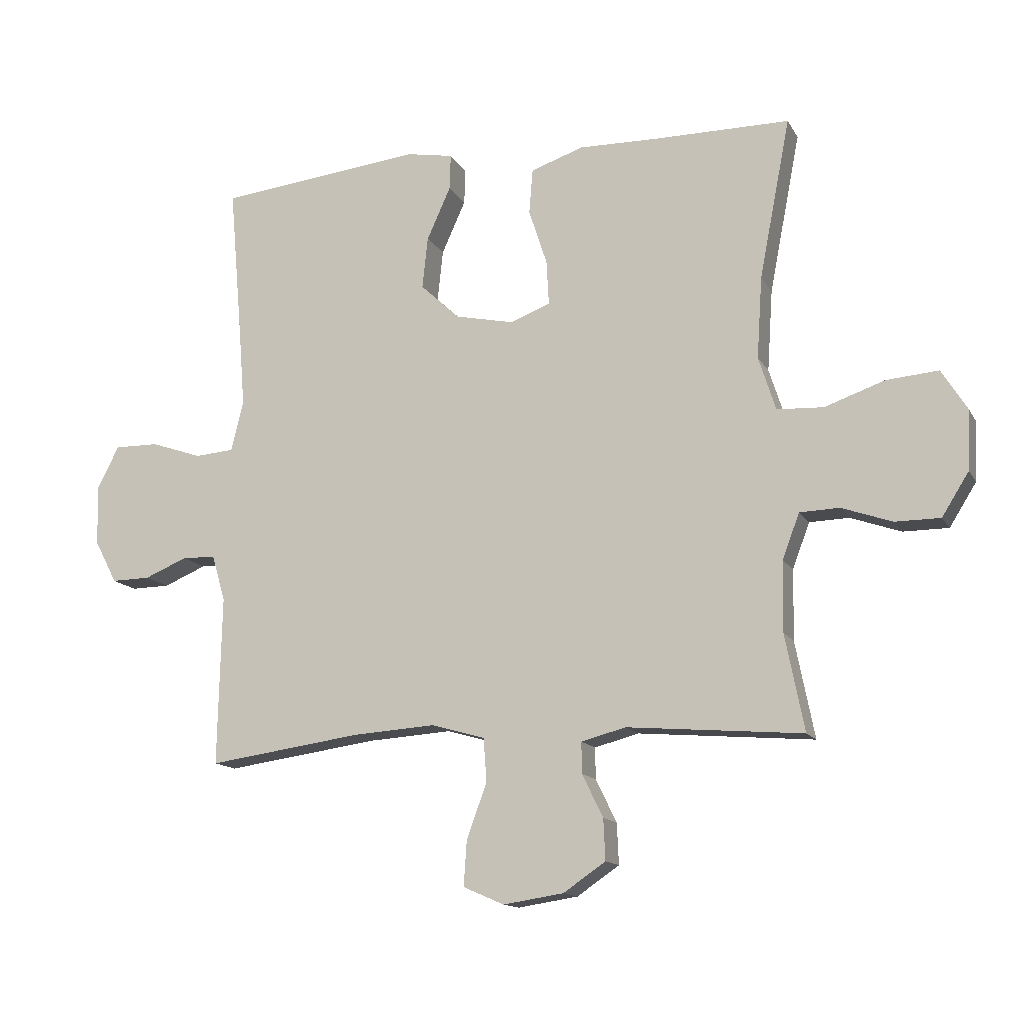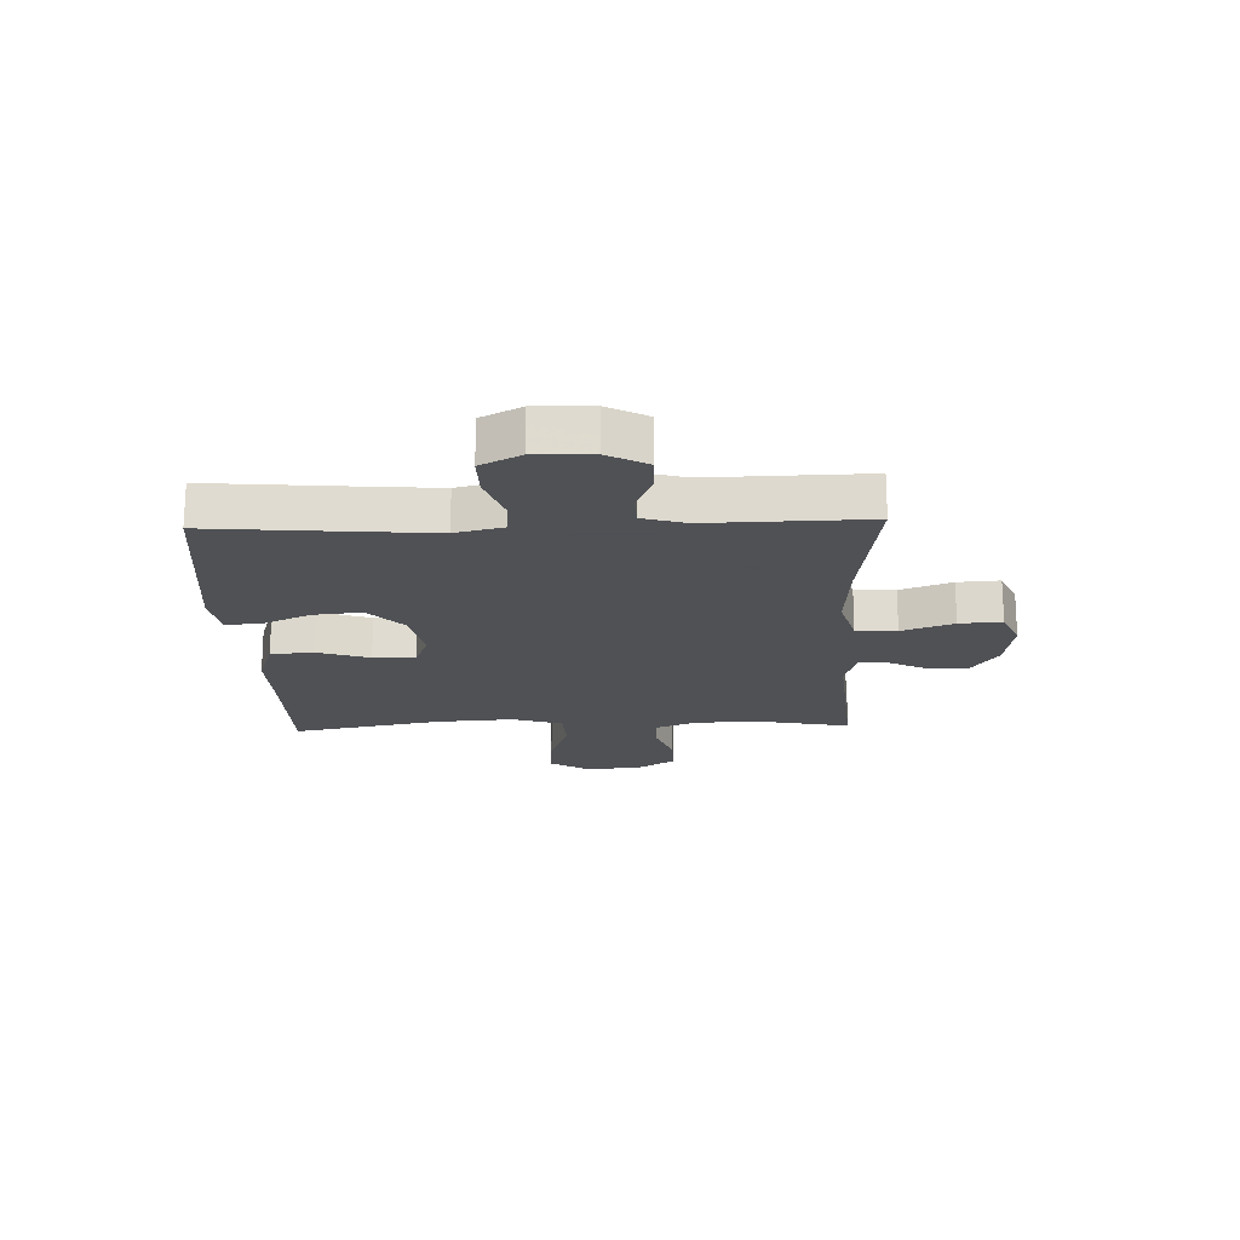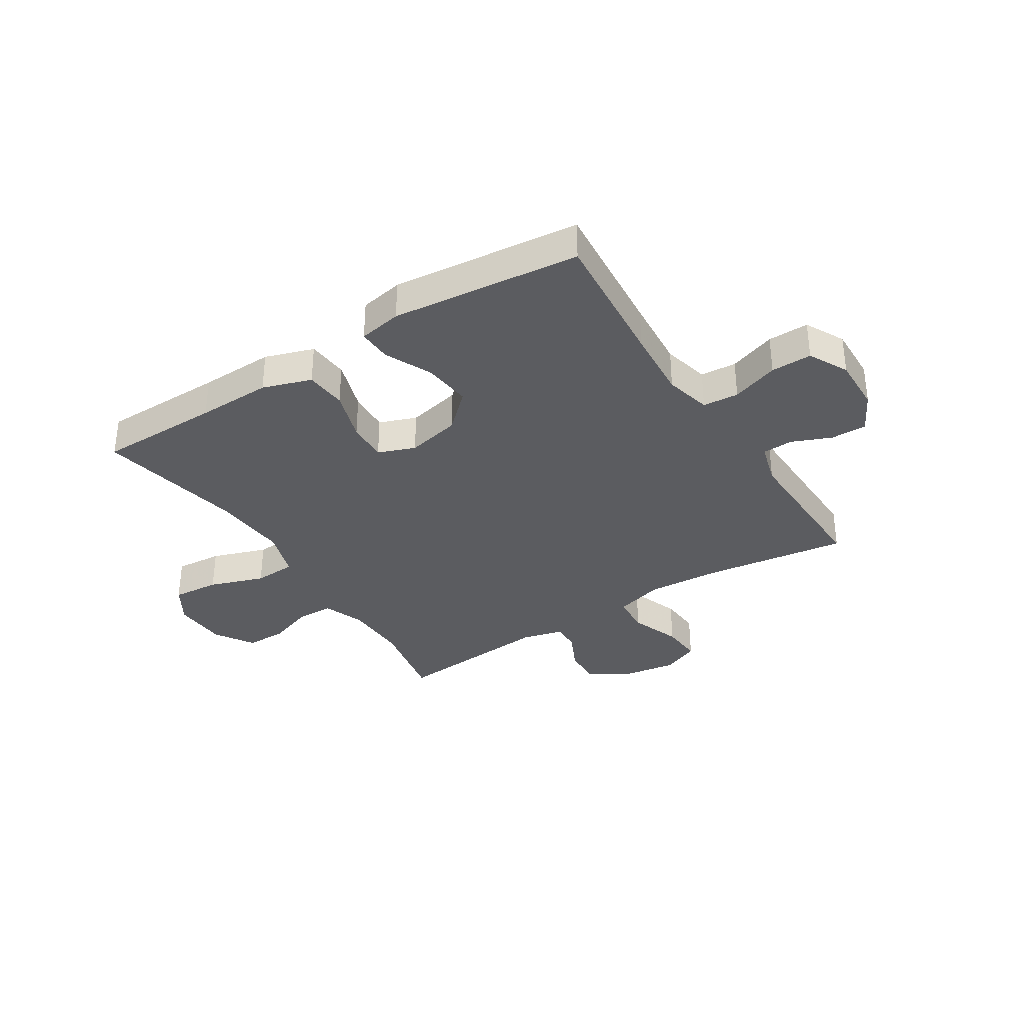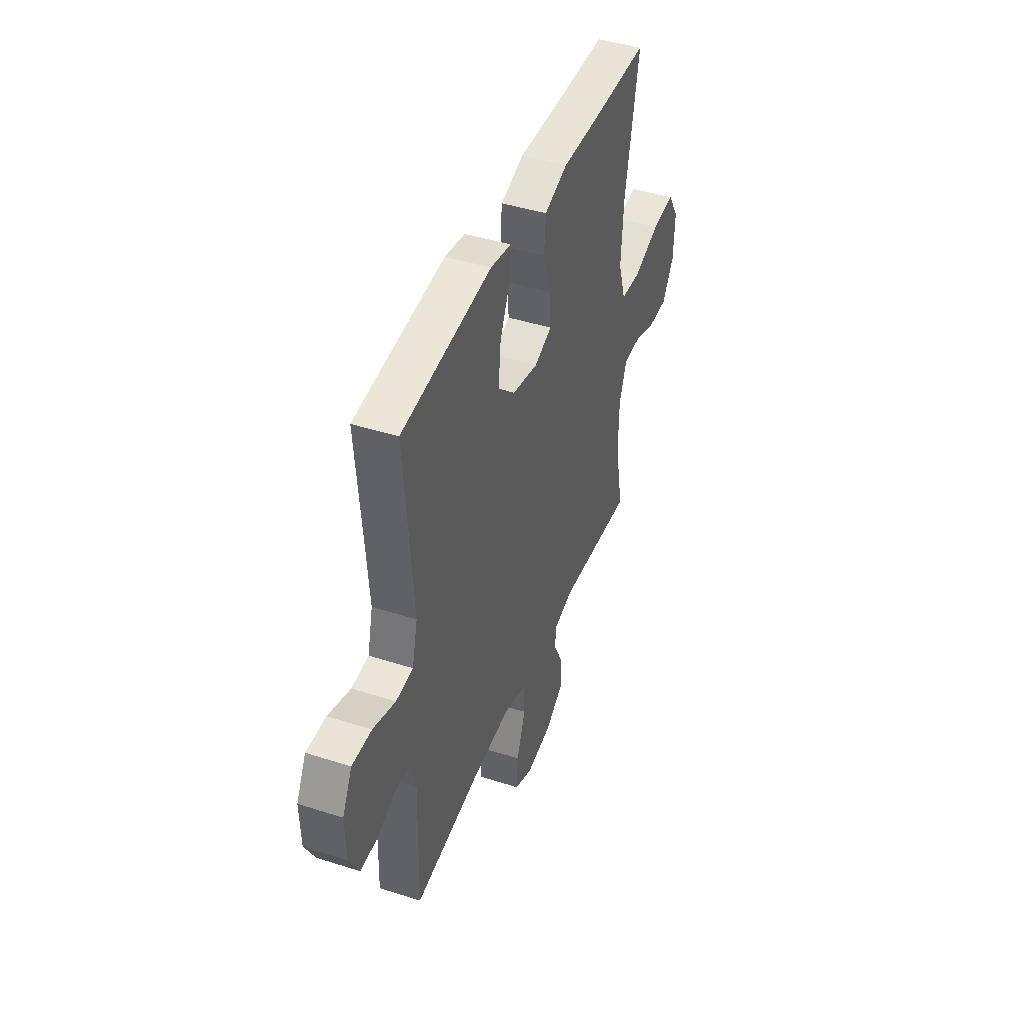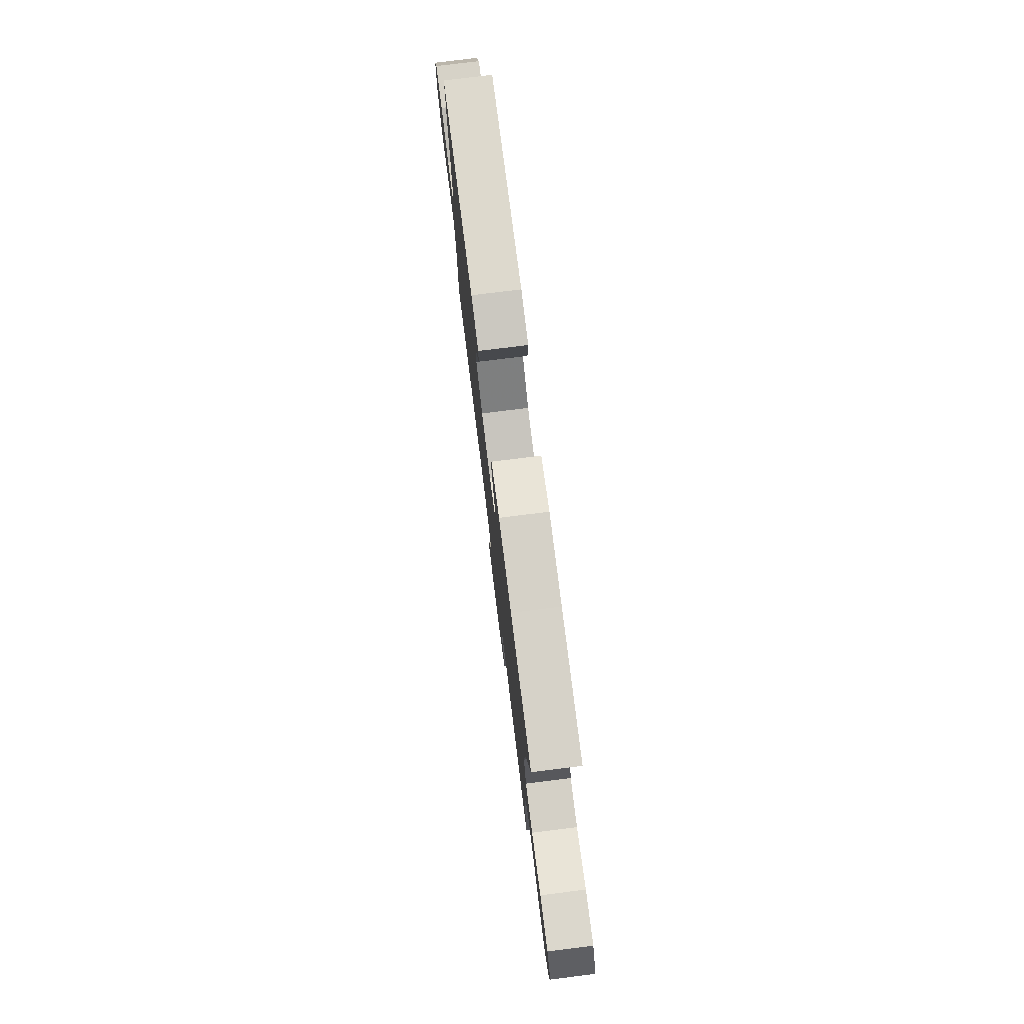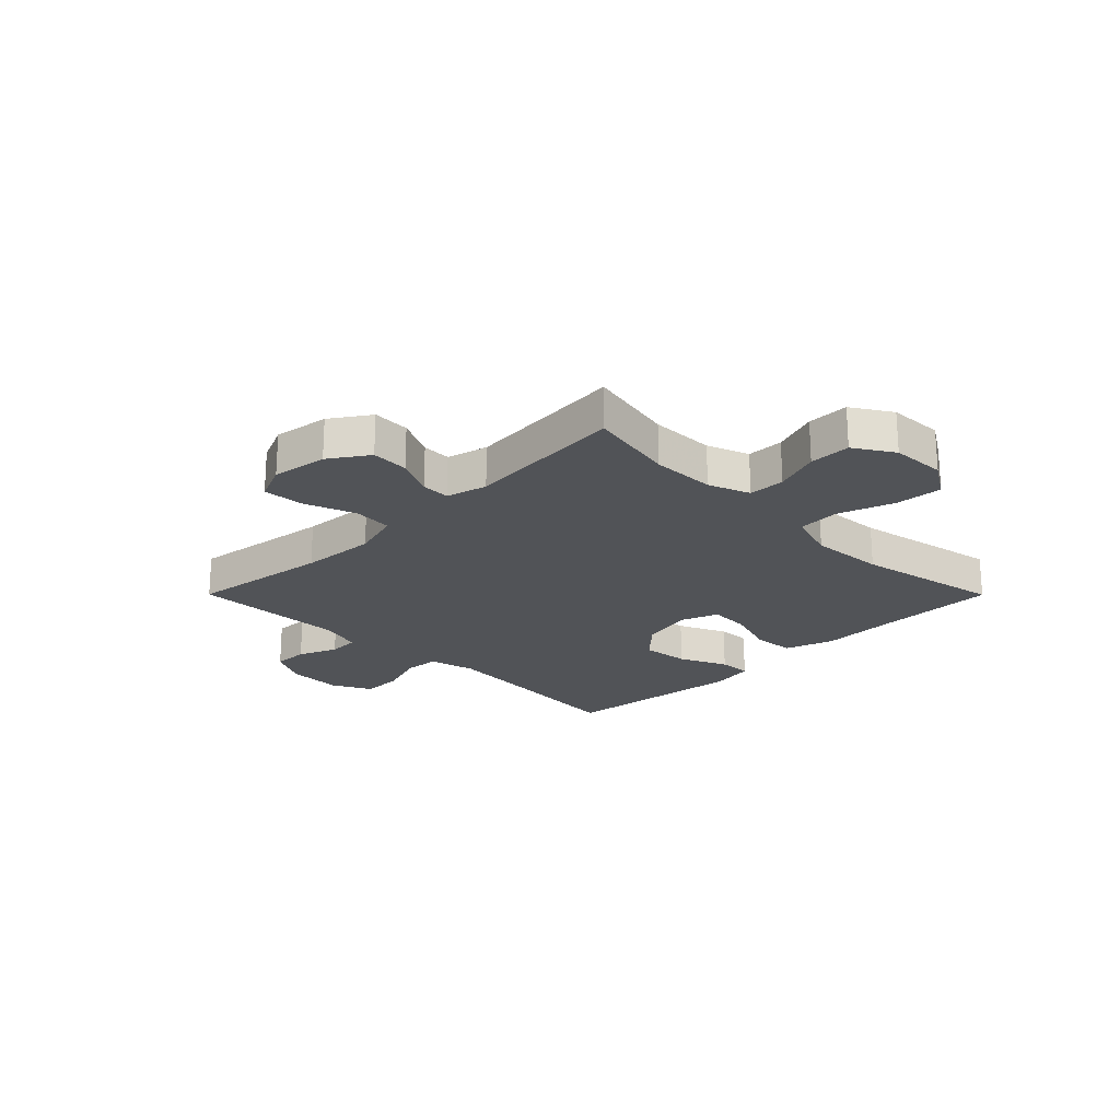
<metadata>
{"format":"obj","ext":"obj","renderer":"f3d","projection":"perspective","resolution":1024,"background":"white","views":[{"elev":-13.8,"azim":-160.1,"up":"+Z"},{"elev":-19.5,"azim":92.0,"up":"+Y"},{"elev":-34.5,"azim":32.5,"up":"+Y"},{"elev":43.6,"azim":110.7,"up":"+Z"},{"elev":77.8,"azim":-97.1,"up":"+Z"},{"elev":-21.9,"azim":-135.1,"up":"+Y"}]}
</metadata>
<code>
v 0.5 0.07 0.5
v 0.478 0.07 0.249
v 0.468 0.07 0.122
v 0.488 0.07 0.039
v 0.552 0.07 0.034
v 0.636 0.07 0.063
v 0.709 0.07 0.064
v 0.745 0.07 -0.006
v 0.742 0.07 -0.105
v 0.705 0.07 -0.175
v 0.641 0.07 -0.174
v 0.571 0.07 -0.145
v 0.516 0.07 -0.147
v 0.494 0.07 -0.223
v 0.5 0.07 -0.5
v 0.248 0.07 -0.465
v 0.112 0.07 -0.456
v 0.024 0.07 -0.481
v 0.019 0.07 -0.552
v 0.052 0.07 -0.642
v 0.057 0.07 -0.716
v -0.01 0.07 -0.745
v -0.109 0.07 -0.73
v -0.178 0.07 -0.683
v -0.175 0.07 -0.616
v -0.141 0.07 -0.546
v -0.14 0.07 -0.495
v -0.213 0.07 -0.476
v -0.5 0.07 -0.5
v -0.469 0.07 -0.343
v -0.471 0.07 -0.228
v -0.499 0.07 -0.154
v -0.564 0.07 -0.152
v -0.646 0.07 -0.181
v -0.72 0.07 -0.181
v -0.764 0.07 -0.111
v -0.768 0.07 -0.013
v -0.727 0.07 0.053
v -0.642 0.07 0.046
v -0.544 0.07 0.012
v -0.468 0.07 0.016
v -0.44 0.07 0.104
v -0.449 0.07 0.238
v -0.5 0.07 0.5
v -0.281 0.07 0.501
v -0.148 0.07 0.504
v -0.061 0.07 0.475
v -0.055 0.07 0.401
v -0.085 0.07 0.309
v -0.089 0.07 0.236
v -0.023 0.07 0.211
v 0.073 0.07 0.232
v 0.137 0.07 0.292
v 0.128 0.07 0.377
v 0.089 0.07 0.463
v 0.087 0.07 0.522
v 0.164 0.07 0.536
v 0.5 0 0.5
v 0.478 0 0.249
v 0.468 0 0.122
v 0.488 0 0.039
v 0.552 0 0.034
v 0.636 0 0.063
v 0.709 0 0.064
v 0.745 0 -0.006
v 0.742 0 -0.105
v 0.705 0 -0.175
v 0.641 0 -0.174
v 0.571 0 -0.145
v 0.516 0 -0.147
v 0.494 0 -0.223
v 0.5 0 -0.5
v 0.248 0 -0.465
v 0.112 0 -0.456
v 0.024 0 -0.481
v 0.019 0 -0.552
v 0.052 0 -0.642
v 0.057 0 -0.716
v -0.01 0 -0.745
v -0.109 0 -0.73
v -0.178 0 -0.683
v -0.175 0 -0.616
v -0.141 0 -0.546
v -0.14 0 -0.495
v -0.213 0 -0.476
v -0.5 0 -0.5
v -0.469 0 -0.343
v -0.471 0 -0.228
v -0.499 0 -0.154
v -0.564 0 -0.152
v -0.646 0 -0.181
v -0.72 0 -0.181
v -0.764 0 -0.111
v -0.768 0 -0.013
v -0.727 0 0.053
v -0.642 0 0.046
v -0.544 0 0.012
v -0.468 0 0.016
v -0.44 0 0.104
v -0.449 0 0.238
v -0.5 0 0.5
v -0.281 0 0.501
v -0.148 0 0.504
v -0.061 0 0.475
v -0.055 0 0.401
v -0.085 0 0.309
v -0.089 0 0.236
v -0.023 0 0.211
v 0.073 0 0.232
v 0.137 0 0.292
v 0.128 0 0.377
v 0.089 0 0.463
v 0.087 0 0.522
v 0.164 0 0.536
f 57 1 2
f 56 57 2
f 55 56 2
f 54 55 2
f 53 54 2 3
f 52 53 3 4
f 51 52 4
f 47 48 49
f 46 47 49
f 45 46 49
f 45 49 50
f 44 45 50
f 43 44 50
f 42 43 50 51
f 38 39 40
f 37 38 40
f 36 37 40
f 35 36 40
f 34 35 40
f 33 34 40
f 32 33 40 41
f 42 51 4
f 41 42 4
f 32 41 4
f 31 32 4
f 24 25 26
f 23 24 26
f 22 23 26
f 21 22 26
f 20 21 26
f 19 20 26
f 18 19 26 27
f 17 18 27 28
f 14 15 16
f 13 14 16 17
f 10 11 12
f 9 10 12
f 8 9 12
f 7 8 12
f 6 7 12
f 5 6 12
f 5 12 13
f 13 17 28
f 5 13 28
f 4 5 28
f 31 4 28
f 30 31 28
f 28 29 30
f 59 58 114
f 59 114 113
f 59 113 112
f 59 112 111
f 60 59 111 110
f 61 60 110 109
f 61 109 108
f 106 105 104
f 106 104 103
f 106 103 102
f 107 106 102
f 107 102 101
f 107 101 100
f 108 107 100 99
f 97 96 95
f 97 95 94
f 97 94 93
f 97 93 92
f 97 92 91
f 97 91 90
f 98 97 90 89
f 61 108 99
f 61 99 98
f 61 98 89
f 61 89 88
f 83 82 81
f 83 81 80
f 83 80 79
f 83 79 78
f 83 78 77
f 83 77 76
f 84 83 76 75
f 85 84 75 74
f 73 72 71
f 74 73 71 70
f 69 68 67
f 69 67 66
f 69 66 65
f 69 65 64
f 69 64 63
f 69 63 62
f 70 69 62
f 85 74 70
f 85 70 62
f 85 62 61
f 85 61 88
f 85 88 87
f 87 86 85
f 1 58 59 2
f 2 59 60 3
f 3 60 61 4
f 4 61 62 5
f 5 62 63 6
f 6 63 64 7
f 7 64 65 8
f 8 65 66 9
f 9 66 67 10
f 10 67 68 11
f 11 68 69 12
f 12 69 70 13
f 13 70 71 14
f 14 71 72 15
f 15 72 73 16
f 16 73 74 17
f 17 74 75 18
f 18 75 76 19
f 19 76 77 20
f 20 77 78 21
f 21 78 79 22
f 22 79 80 23
f 23 80 81 24
f 24 81 82 25
f 25 82 83 26
f 26 83 84 27
f 27 84 85 28
f 28 85 86 29
f 29 86 87 30
f 30 87 88 31
f 31 88 89 32
f 32 89 90 33
f 33 90 91 34
f 34 91 92 35
f 35 92 93 36
f 36 93 94 37
f 37 94 95 38
f 38 95 96 39
f 39 96 97 40
f 40 97 98 41
f 41 98 99 42
f 42 99 100 43
f 43 100 101 44
f 44 101 102 45
f 45 102 103 46
f 46 103 104 47
f 47 104 105 48
f 48 105 106 49
f 49 106 107 50
f 50 107 108 51
f 51 108 109 52
f 52 109 110 53
f 53 110 111 54
f 54 111 112 55
f 55 112 113 56
f 56 113 114 57
f 57 114 58 1

</code>
